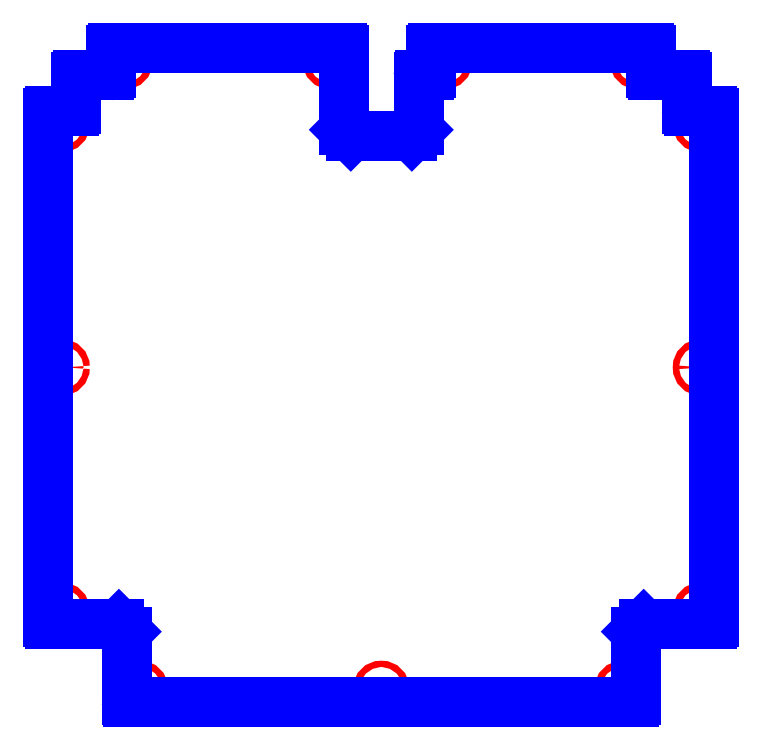
<metadata>
{"format":"dxf","ext":"dxf","renderer":"ezdxf+matplotlib","layout":"modelspace","background":"white","min_lineweight":24,"dpi":150}
</metadata>
<code>
0
SECTION
2
ENTITIES
0
CIRCLE
8
CUTOUTS
10
-5.911e-15
20
-12.95
30
0
40
0.1299
210
0
220
0
230
1
0
CIRCLE
8
CUTOUTS
10
13.19
20
0.315
30
0
40
0.1299
210
0
220
0
230
1
0
CIRCLE
8
CUTOUTS
10
9.961
20
-12.95
30
0
40
0.1299
210
0
220
0
230
1
0
CIRCLE
8
CUTOUTS
10
-13.19
20
-9.724
30
0
40
0.1299
210
0
220
0
230
1
0
CIRCLE
8
CUTOUTS
10
-13.19
20
10.35
30
0
40
0.1299
210
0
220
0
230
1
0
CIRCLE
8
CUTOUTS
10
2.598
20
12.95
30
0
40
0.1299
210
0
220
0
230
1
0
CIRCLE
8
CUTOUTS
10
-10.59
20
12.95
30
0
40
0.1299
210
0
220
0
230
1
0
CIRCLE
8
CUTOUTS
10
-2.087
20
12.95
30
0
40
0.1299
210
0
220
0
230
1
0
CIRCLE
8
CUTOUTS
10
10.59
20
12.95
30
0
40
0.1299
210
0
220
0
230
1
0
CIRCLE
8
CUTOUTS
10
-13.19
20
0.315
30
0
40
0.1299
210
0
220
0
230
1
0
CIRCLE
8
CUTOUTS
10
-9.961
20
-12.95
30
0
40
0.1299
210
0
220
0
230
1
0
CIRCLE
8
CUTOUTS
10
13.19
20
-9.724
30
0
40
0.1299
210
0
220
0
230
1
0
CIRCLE
8
CUTOUTS
10
13.19
20
10.35
30
0
40
0.1299
210
0
220
0
230
1
0
ARC
8
PERIMETER
10
-10.43
20
-13.43
30
0
40
0.07874
210
0
220
0
230
1
50
180
51
270
0
LINE
8
PERIMETER
10
-10.43
20
-13.5
30
0
11
10.43
21
-13.5
31
0
0
ARC
8
PERIMETER
10
10.43
20
-13.43
30
0
40
0.07874
210
-0
220
0
230
1
50
-90
51
0
0
LINE
8
PERIMETER
10
10.51
20
-13.43
30
0
11
10.51
21
-10.59
31
0
0
LINE
8
PERIMETER
10
10.51
20
-10.59
30
0
11
10.83
21
-10.28
31
0
0
LINE
8
PERIMETER
10
10.83
20
-10.28
30
0
11
13.66
21
-10.28
31
0
0
ARC
8
PERIMETER
10
13.66
20
-10.2
30
0
40
0.07874
210
-0
220
0
230
1
50
270
51
360
0
LINE
8
PERIMETER
10
13.74
20
-10.2
30
0
11
13.74
21
10.83
31
0
0
ARC
8
PERIMETER
10
13.66
20
10.83
30
0
40
0.07874
210
0
220
-0
230
1
50
0
51
90
0
LINE
8
PERIMETER
10
13.66
20
10.91
30
0
11
12.68
21
10.91
31
0
0
ARC
8
PERIMETER
10
12.68
20
10.98
30
0
40
0.07874
210
0
220
0
230
1
50
180
51
270
0
LINE
8
PERIMETER
10
12.6
20
10.98
30
0
11
12.6
21
12.28
31
0
0
ARC
8
PERIMETER
10
12.52
20
12.28
30
0
40
0.07874
210
0
220
-0
230
1
50
0
51
90
0
LINE
8
PERIMETER
10
12.52
20
12.36
30
0
11
11.22
21
12.36
31
0
0
ARC
8
PERIMETER
10
11.22
20
12.44
30
0
40
0.07874
210
0
220
0
230
1
50
180
51
270
0
LINE
8
PERIMETER
10
11.14
20
12.44
30
0
11
11.14
21
13.43
31
0
0
ARC
8
PERIMETER
10
11.06
20
13.43
30
0
40
0.07874
210
0
220
-0
230
1
50
0
51
90
0
LINE
8
PERIMETER
10
11.06
20
13.5
30
0
11
2.126
21
13.5
31
0
0
ARC
8
PERIMETER
10
2.126
20
13.43
30
0
40
0.07874
210
0
220
0
230
1
50
90
51
180
0
LINE
8
PERIMETER
10
2.047
20
13.43
30
0
11
2.047
21
12.44
31
0
0
ARC
8
PERIMETER
10
1.969
20
12.44
30
0
40
0.07874
210
-0
220
0
230
1
50
-90
51
0
0
LINE
8
PERIMETER
10
1.969
20
12.36
30
0
11
1.614
21
12.36
31
0
0
ARC
8
PERIMETER
10
1.614
20
12.28
30
0
40
0.07874
210
0
220
-0
230
1
50
90
51
180
0
LINE
8
PERIMETER
10
1.535
20
12.28
30
0
11
1.535
21
10.12
31
0
0
LINE
8
PERIMETER
10
1.535
20
10.12
30
0
11
1.26
21
9.843
31
0
0
LINE
8
PERIMETER
10
1.26
20
9.843
30
0
11
-1.26
21
9.843
31
0
0
LINE
8
PERIMETER
10
-1.26
20
9.843
30
0
11
-1.535
21
10.12
31
0
0
LINE
8
PERIMETER
10
-1.535
20
10.12
30
0
11
-1.535
21
13.43
31
0
0
ARC
8
PERIMETER
10
-1.614
20
13.43
30
0
40
0.07874
210
0
220
-0
230
1
50
0
51
90
0
LINE
8
PERIMETER
10
-1.614
20
13.5
30
0
11
-11.06
21
13.5
31
0
0
ARC
8
PERIMETER
10
-11.06
20
13.43
30
0
40
0.07874
210
0
220
0
230
1
50
90
51
180
0
LINE
8
PERIMETER
10
-11.14
20
13.43
30
0
11
-11.14
21
12.44
31
0
0
ARC
8
PERIMETER
10
-11.22
20
12.44
30
0
40
0.07874
210
-0
220
0
230
1
50
-90
51
0
0
LINE
8
PERIMETER
10
-11.22
20
12.36
30
0
11
-12.52
21
12.36
31
0
0
ARC
8
PERIMETER
10
-12.52
20
12.28
30
0
40
0.07874
210
0
220
0
230
1
50
90
51
180
0
LINE
8
PERIMETER
10
-12.6
20
12.28
30
0
11
-12.6
21
10.98
31
0
0
ARC
8
PERIMETER
10
-12.68
20
10.98
30
0
40
0.07874
210
-0
220
0
230
1
50
-90
51
0
0
LINE
8
PERIMETER
10
-12.68
20
10.91
30
0
11
-13.66
21
10.91
31
0
0
ARC
8
PERIMETER
10
-13.66
20
10.83
30
0
40
0.07874
210
0
220
-0
230
1
50
90
51
180
0
LINE
8
PERIMETER
10
-13.74
20
10.83
30
0
11
-13.74
21
-10.2
31
0
0
ARC
8
PERIMETER
10
-13.66
20
-10.2
30
0
40
0.07874
210
0
220
0
230
1
50
180
51
270
0
LINE
8
PERIMETER
10
-13.66
20
-10.28
30
0
11
-10.83
21
-10.28
31
0
0
LINE
8
PERIMETER
10
-10.83
20
-10.28
30
0
11
-10.51
21
-10.59
31
0
0
LINE
8
PERIMETER
10
-10.51
20
-10.59
30
0
11
-10.51
21
-13.43
31
0
0
ENDSEC
0
EOF

</code>
